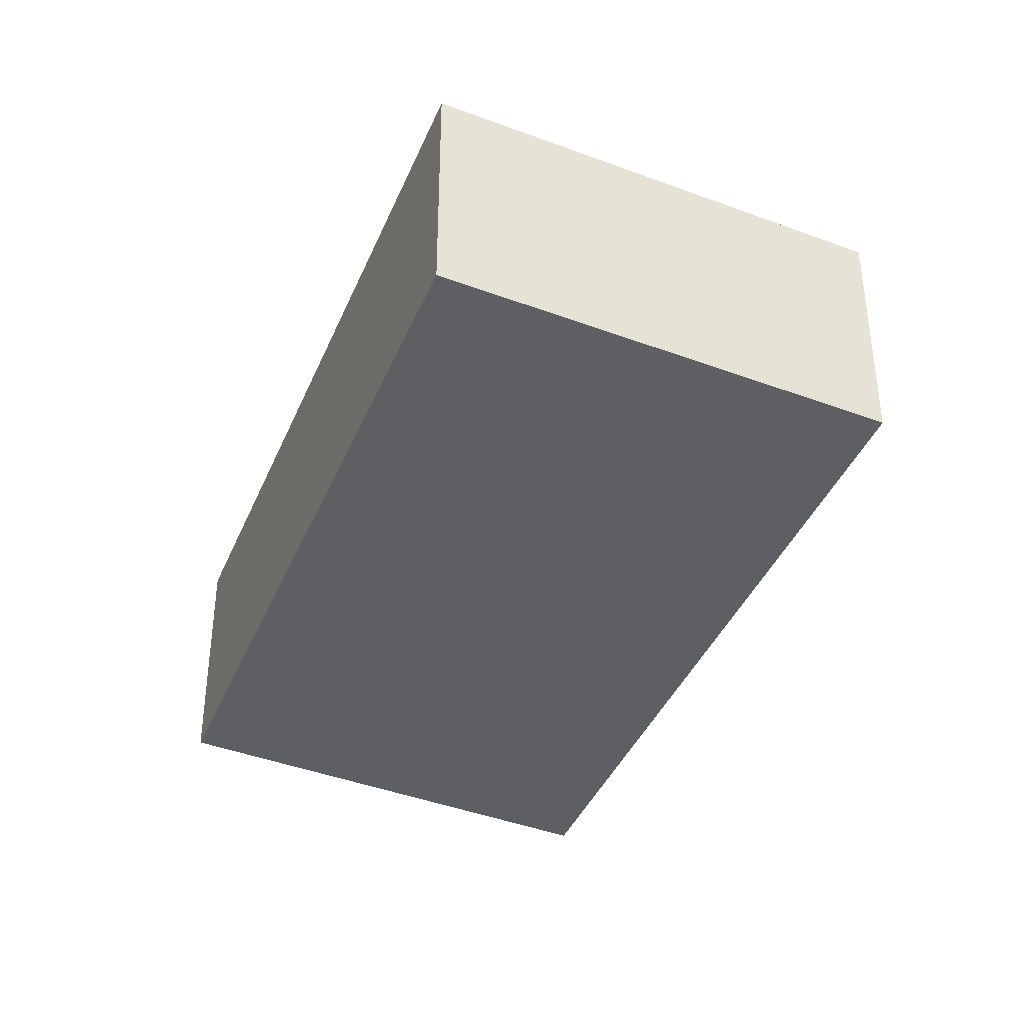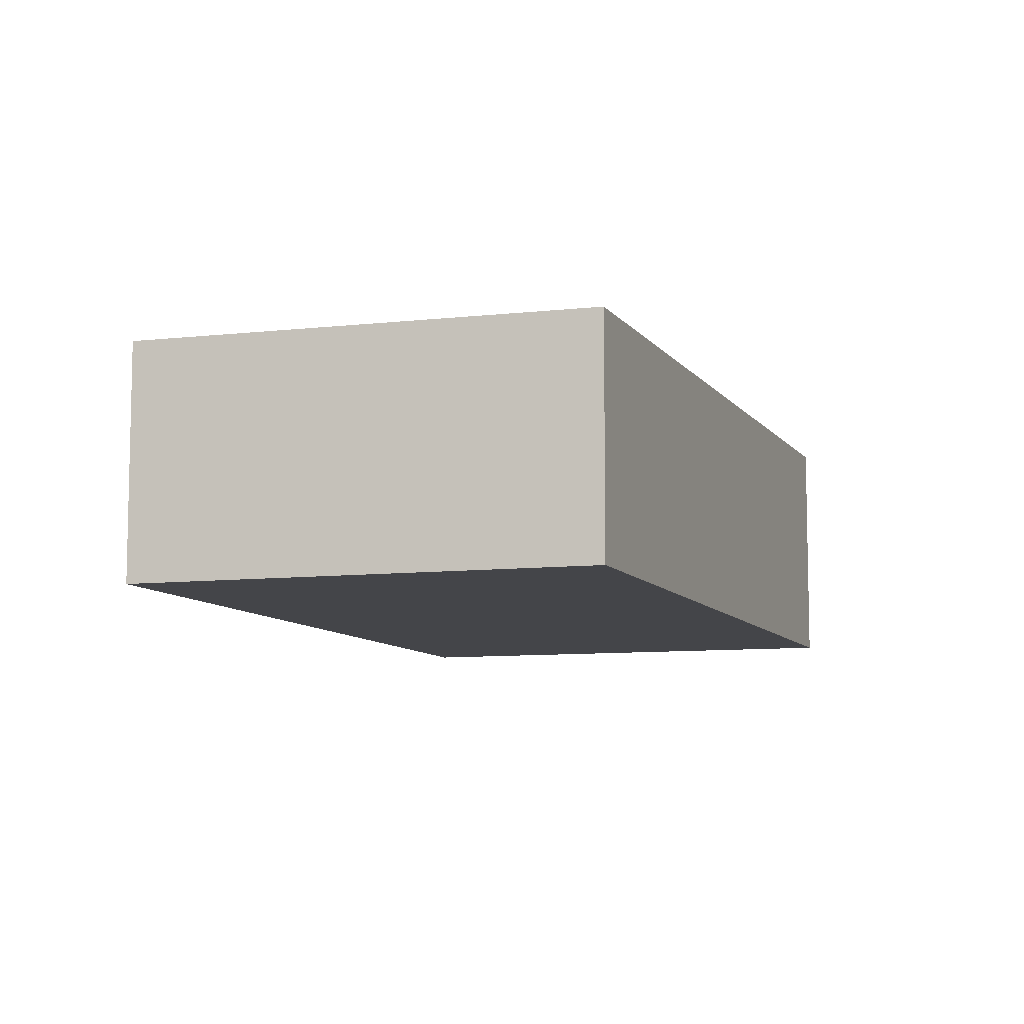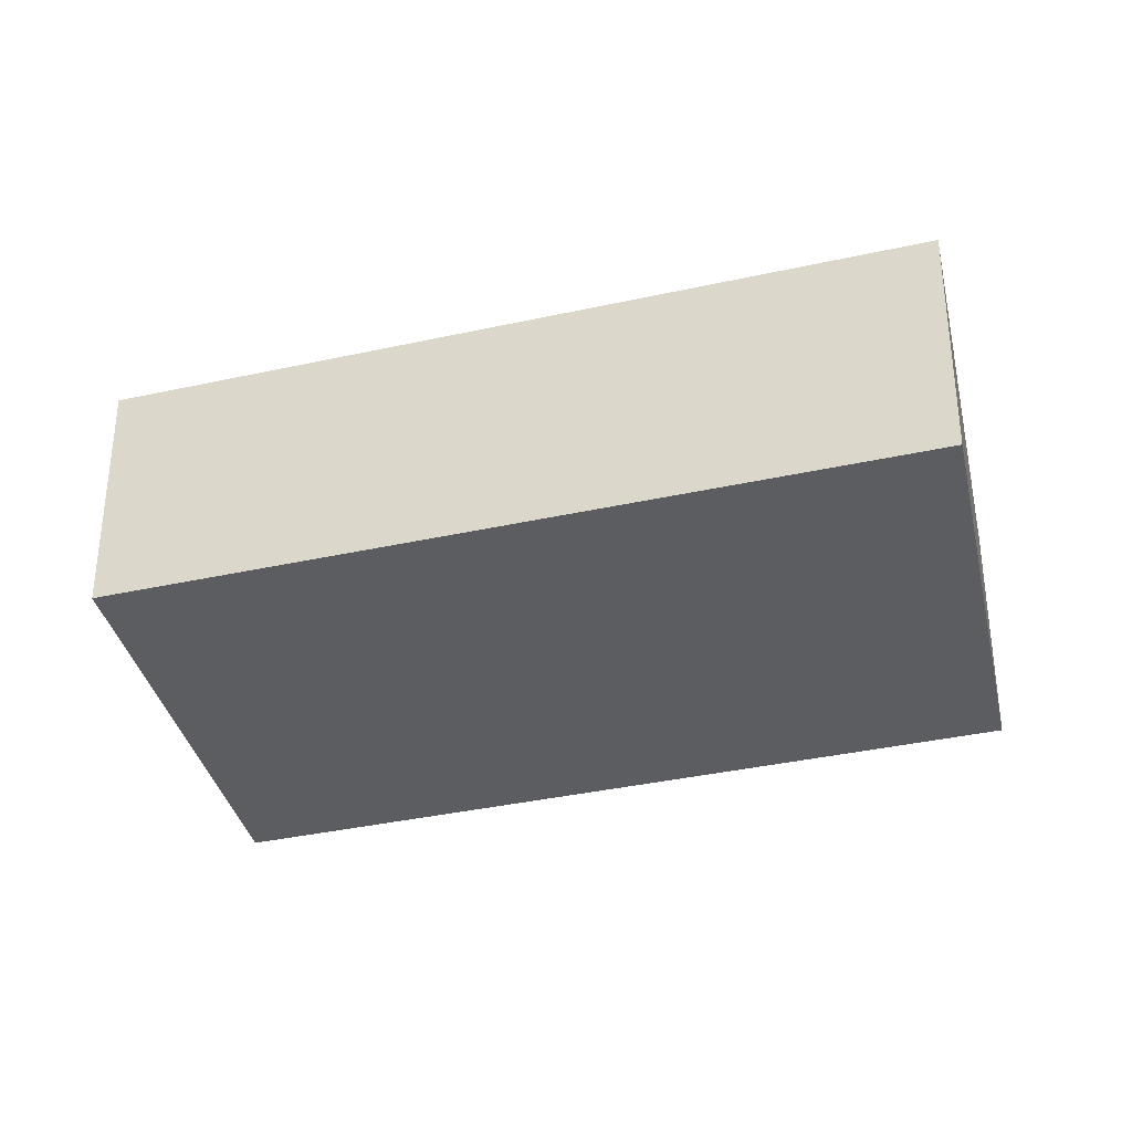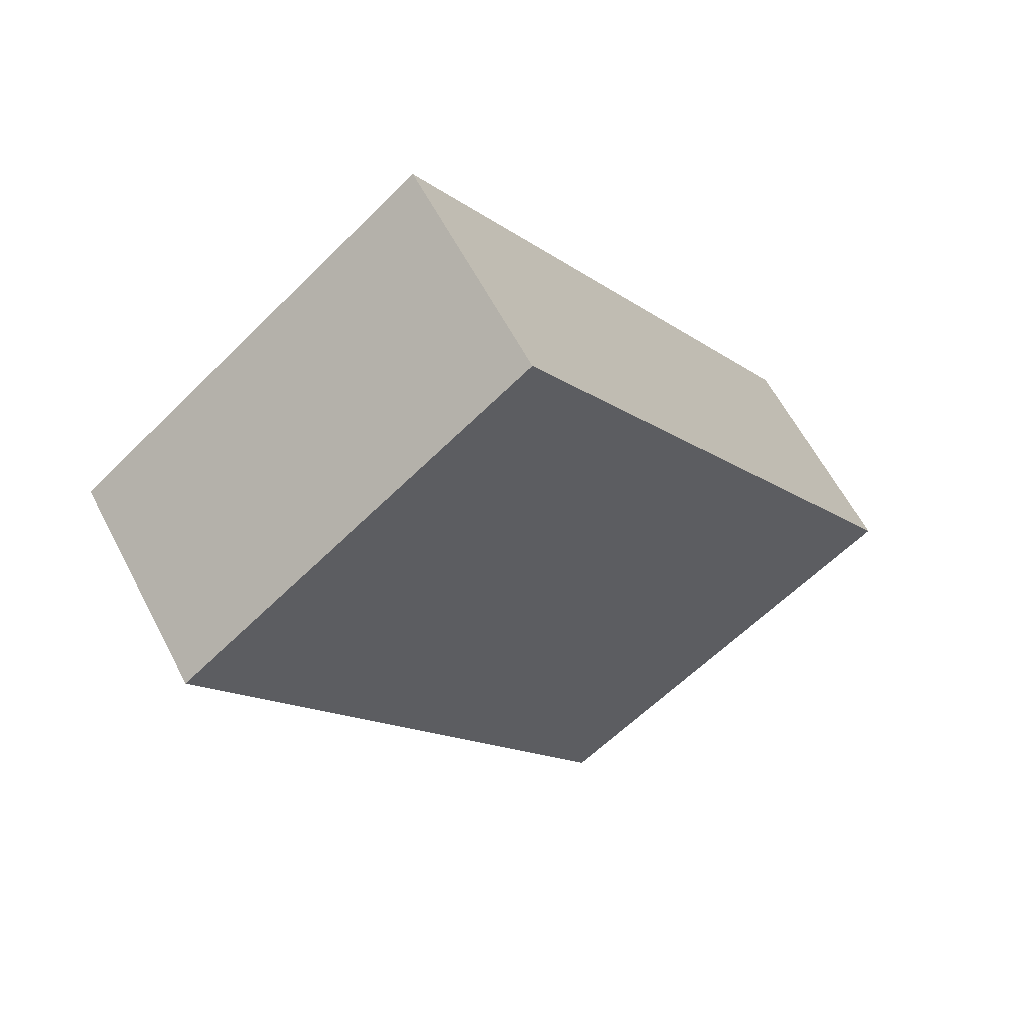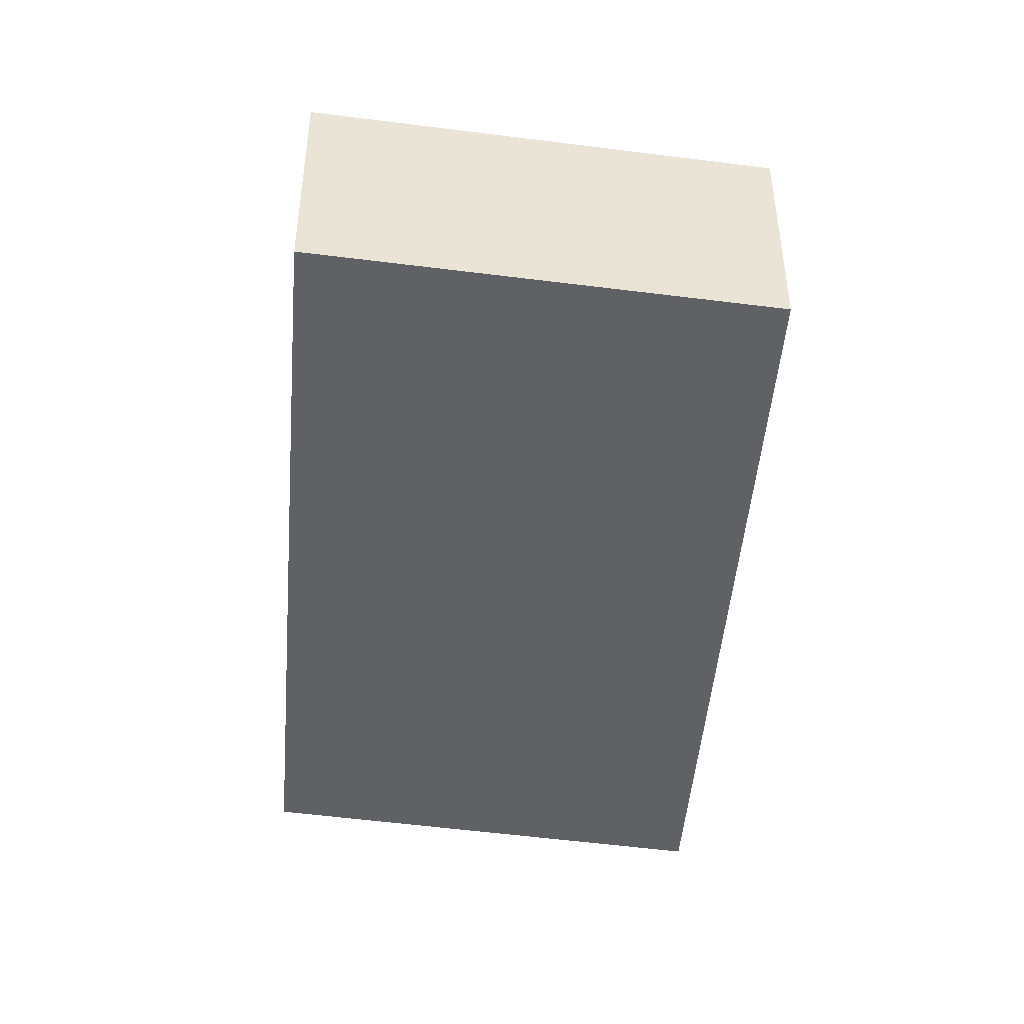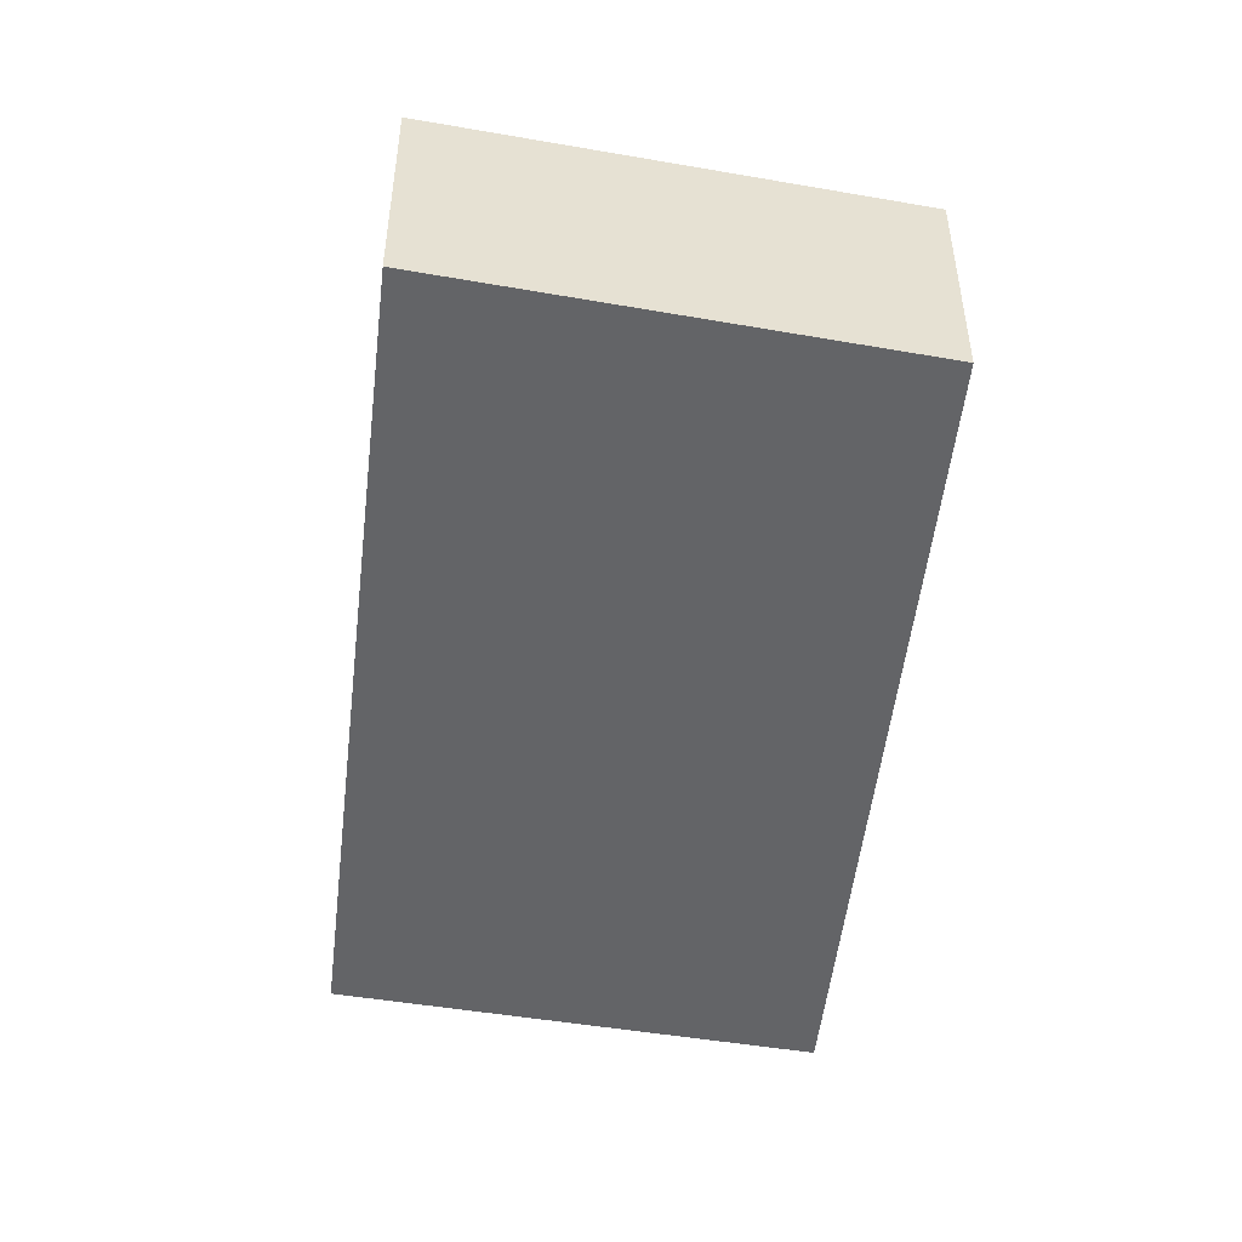
<metadata>
{"format":"obj","ext":"obj","renderer":"f3d","projection":"perspective","resolution":1024,"background":"white","views":[{"elev":-39.8,"azim":-167.5,"up":"+Y"},{"elev":-9.0,"azim":-125.8,"up":"+Y"},{"elev":-35.7,"azim":-39.7,"up":"+Y"},{"elev":60.5,"azim":152.6,"up":"+Z"},{"elev":-47.5,"azim":-150.8,"up":"+Y"},{"elev":-51.2,"azim":27.3,"up":"+Y"}]}
</metadata>
<code>
v  5.214 3.305 -3.989
v  6.299 3.305 9.373
v  11.45 3.305 5.33
v  1.201 3.305 1.787
v  1.201 3.305 -0.919
v  0 3.305 2.024e-16
v  0.337 3.305 -0.258
v  6.299 -5.739e-16 9.373
v  11.45 -3.264e-16 5.33
v  5.214 2.443e-16 -3.989
v  1.201 5.627e-17 -0.919
v  0.337 1.58e-17 -0.258
v  0 0 0
v  1.201 -1.094e-16 1.787
g defaultobject
f 1 2 3
f 2 1 4
f 4 1 5
f 4 5 6
f 6 5 7
f 8 3 2
f 3 8 9
f 9 1 3
f 1 9 10
f 10 5 1
f 5 10 11
f 5 11 7
f 7 11 6
f 6 11 12
f 6 12 13
f 4 8 2
f 8 4 14
f 14 4 6
f 14 6 13
f 14 9 8
f 9 14 10
f 10 14 13
f 10 13 12
f 10 12 11

</code>
